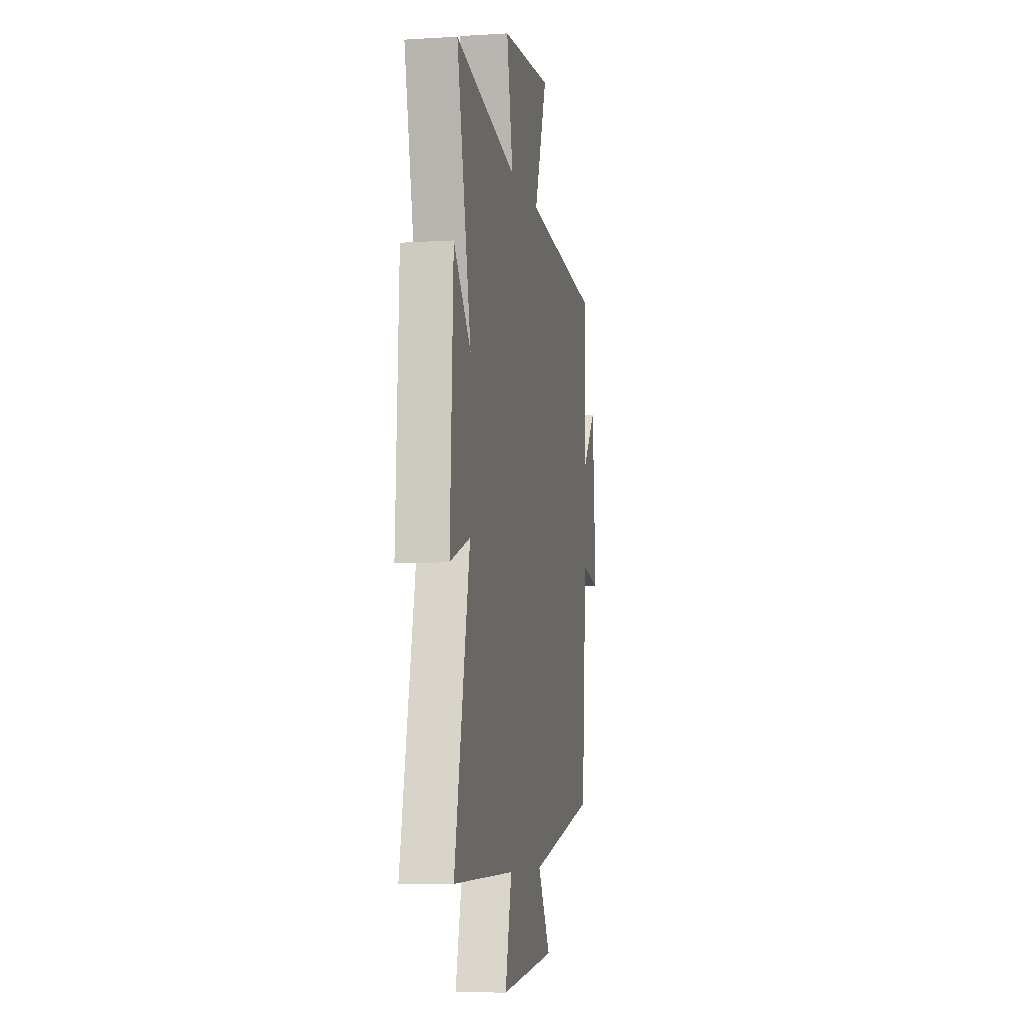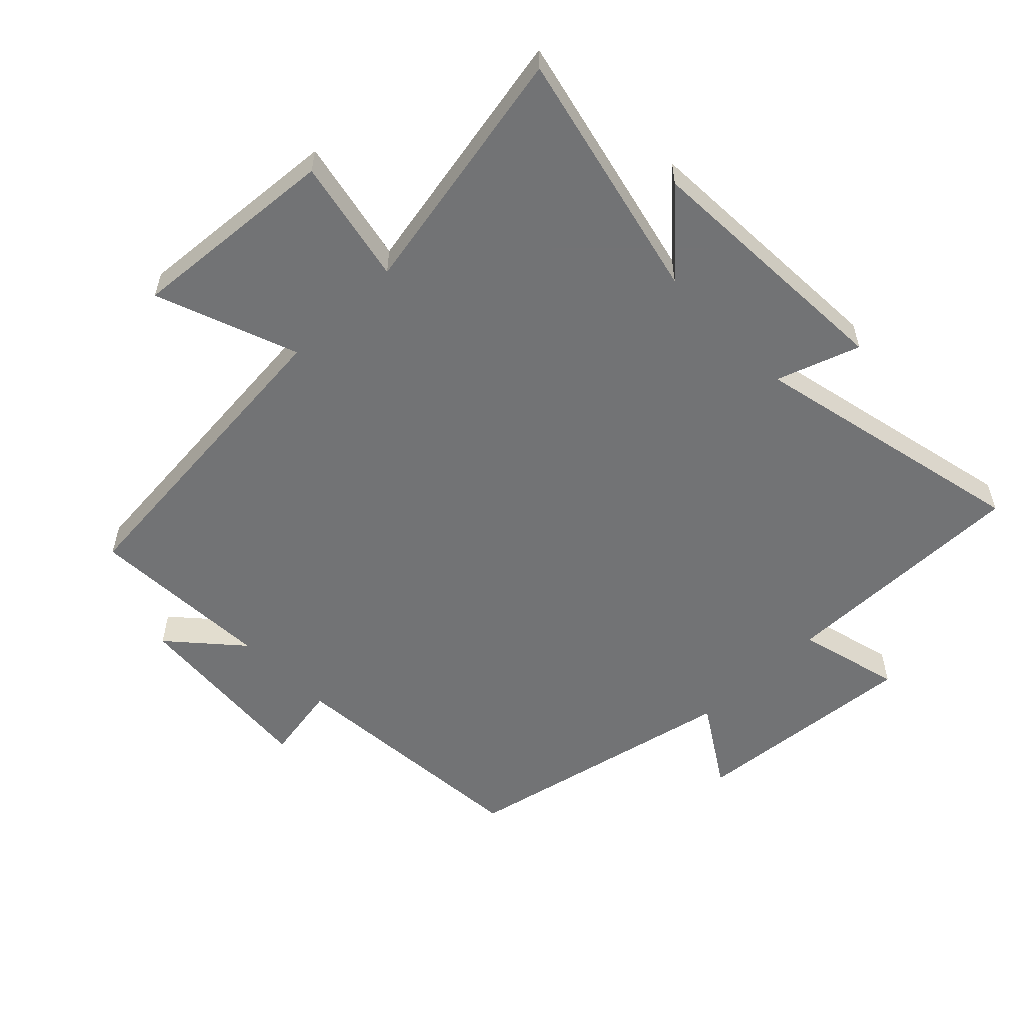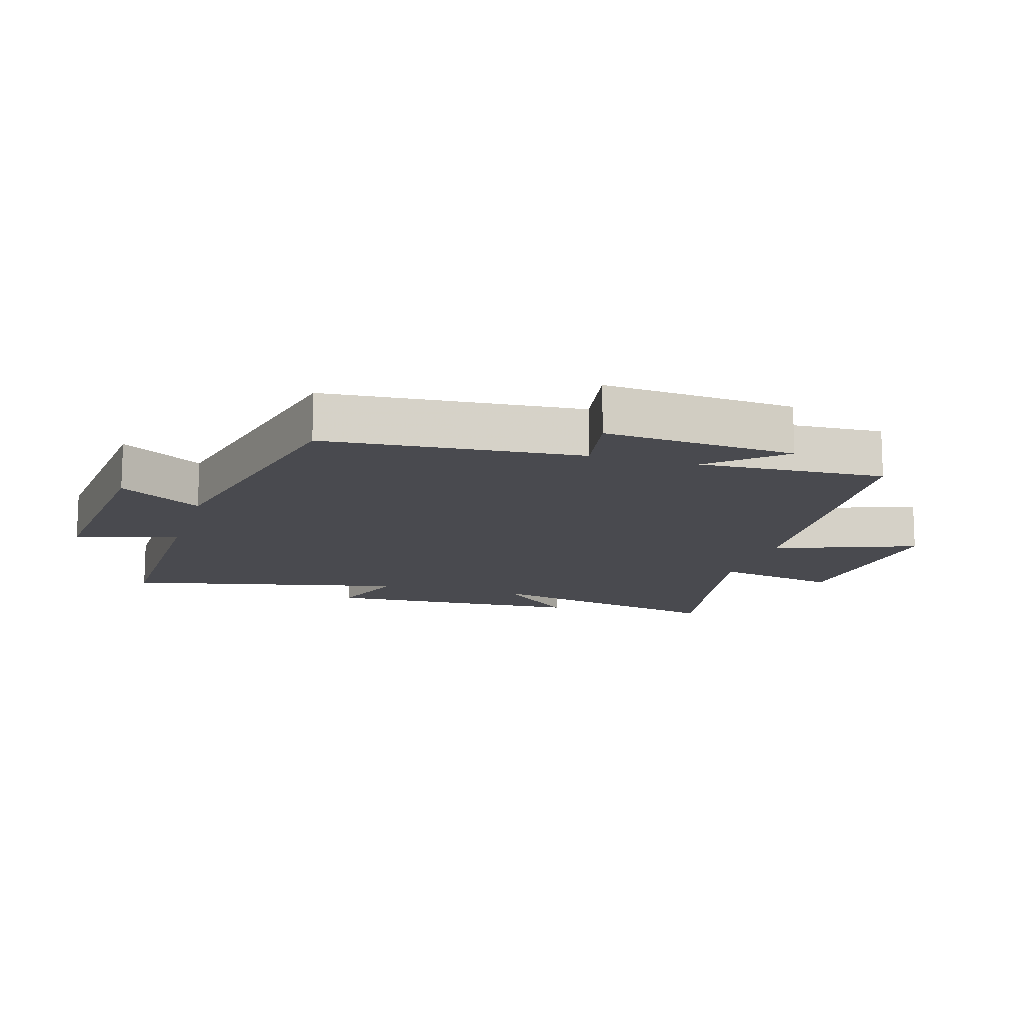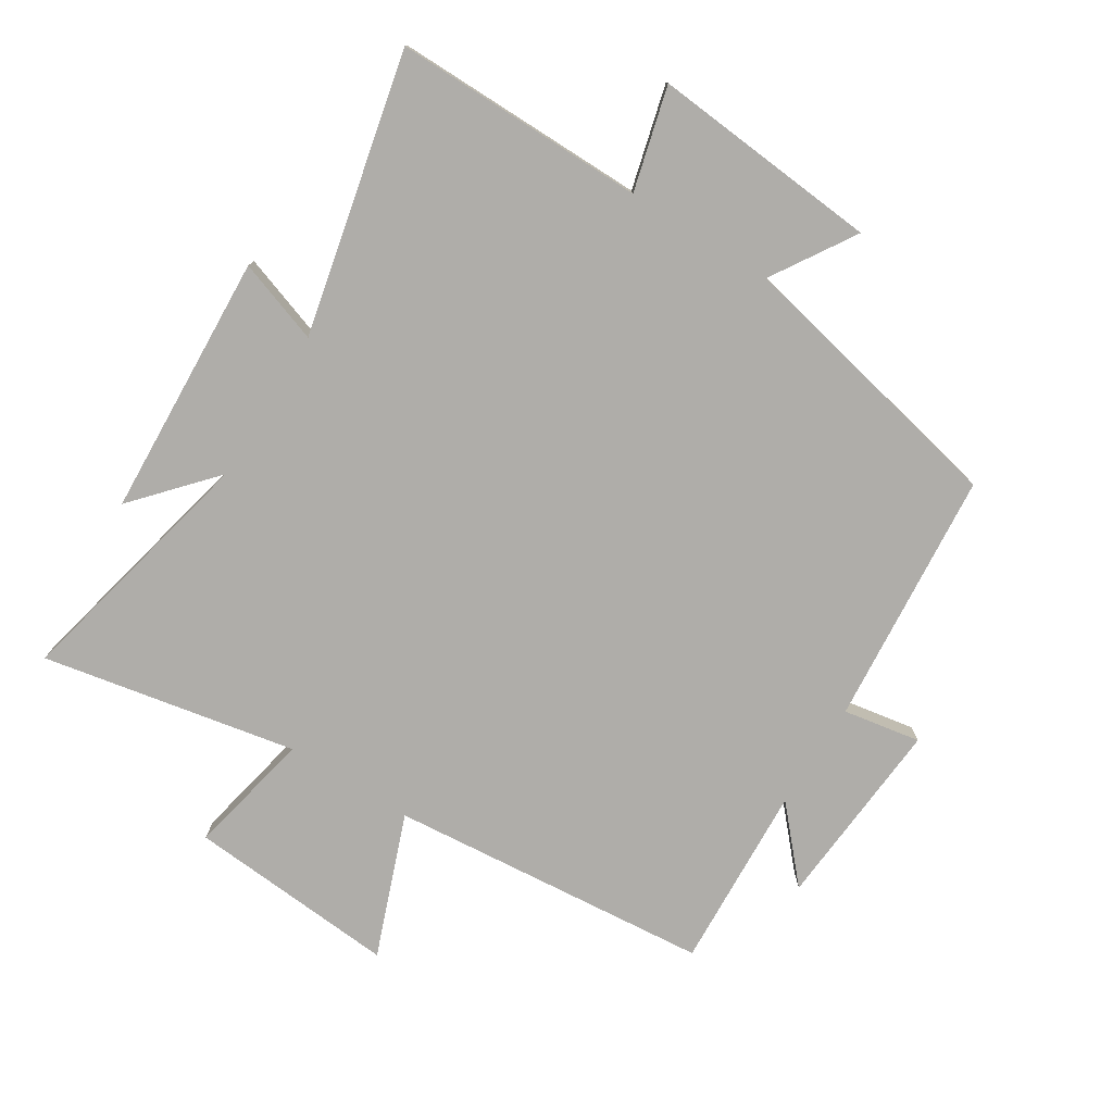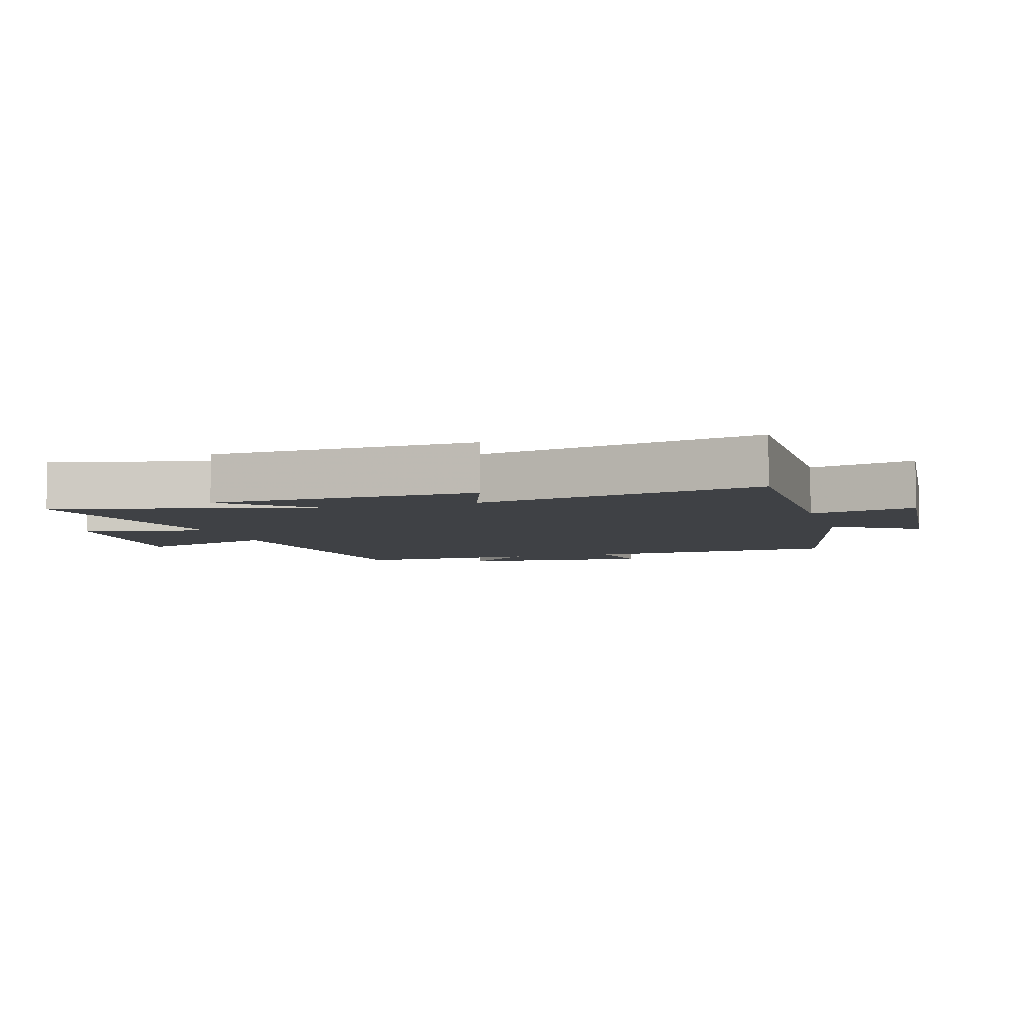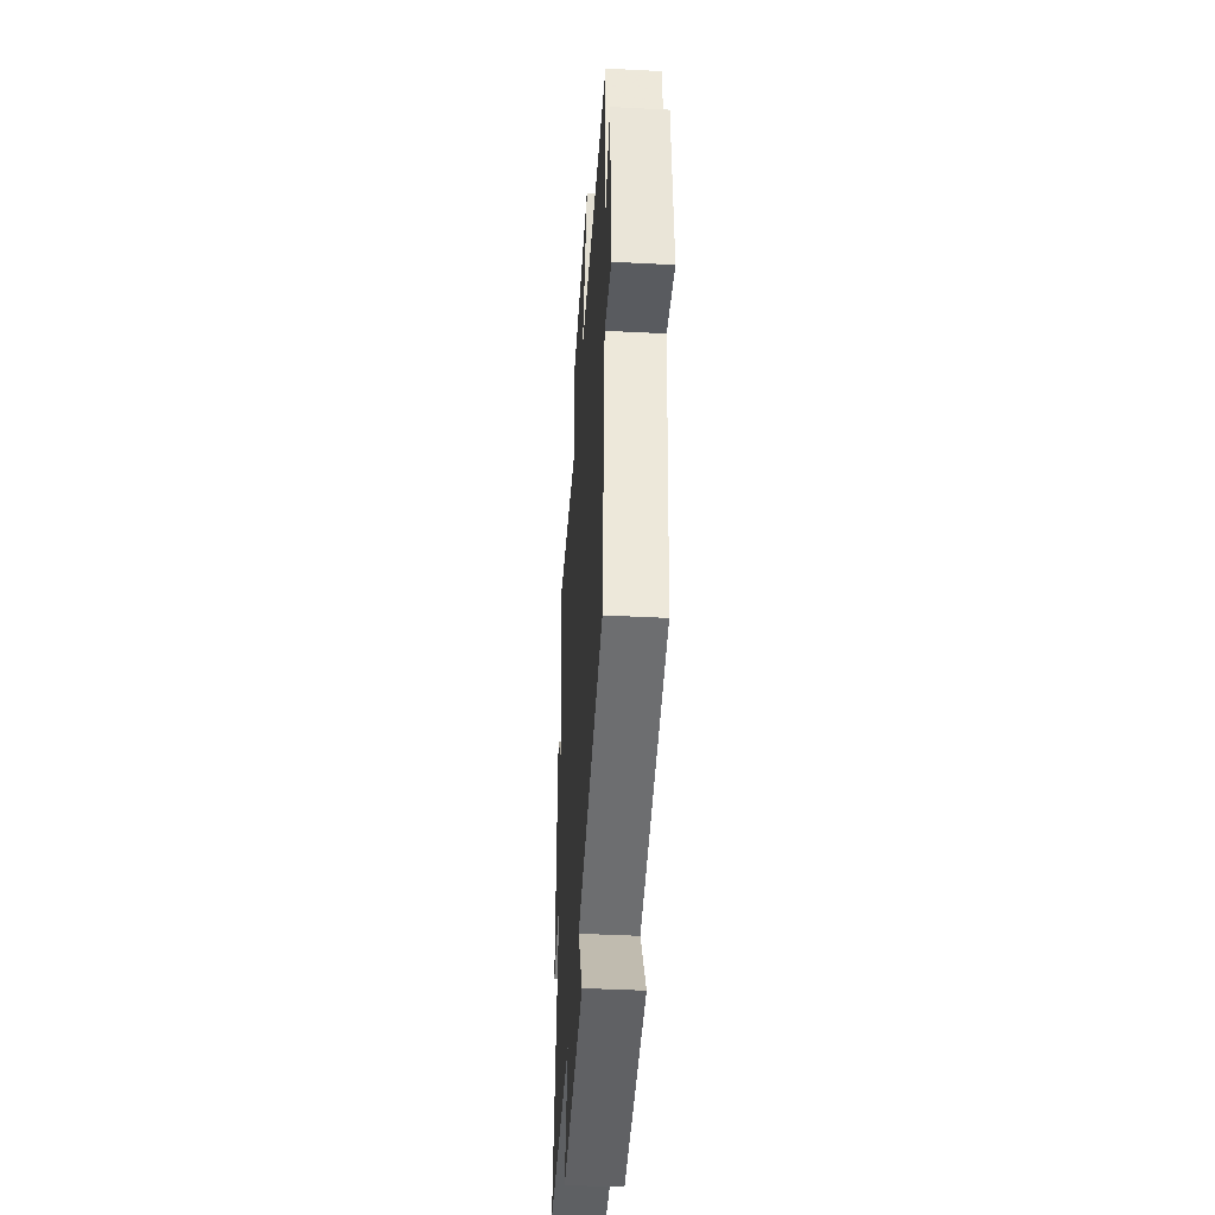
<metadata>
{"format":"obj","ext":"obj","renderer":"f3d","projection":"perspective","resolution":1024,"background":"white","views":[{"elev":-7.0,"azim":100.3,"up":"+Z"},{"elev":-55.9,"azim":44.2,"up":"+Y"},{"elev":-13.5,"azim":-106.7,"up":"+Y"},{"elev":-77.4,"azim":148.0,"up":"+Y"},{"elev":-5.5,"azim":106.5,"up":"+Y"},{"elev":-41.9,"azim":-93.6,"up":"+Z"}]}
</metadata>
<code>
v -0.514 0.07 0.455
v -0.01 0.07 0.5
v -0.093 0.07 0.722
v 0.235 0.07 0.696
v 0.194 0.07 0.5
v 0.591 0.07 0.576
v 0.5 0.07 0.18
v 0.61 0.07 0.303
v 0.63 0.07 -0.109
v 0.5 0.07 -0.064
v 0.598 0.07 -0.504
v 0.203 0.07 -0.5
v 0.245 0.07 -0.662
v -0.113 0.07 -0.63
v -0.031 0.07 -0.5
v -0.467 0.07 -0.405
v -0.5 0.07 -0.005
v -0.621 0.07 -0.026
v -0.597 0.07 0.274
v -0.5 0.07 0.165
v -0.514 0 0.455
v -0.01 0 0.5
v -0.093 0 0.722
v 0.235 0 0.696
v 0.194 0 0.5
v 0.591 0 0.576
v 0.5 0 0.18
v 0.61 0 0.303
v 0.63 0 -0.109
v 0.5 0 -0.064
v 0.598 0 -0.504
v 0.203 0 -0.5
v 0.245 0 -0.662
v -0.113 0 -0.63
v -0.031 0 -0.5
v -0.467 0 -0.405
v -0.5 0 -0.005
v -0.621 0 -0.026
v -0.597 0 0.274
v -0.5 0 0.165
f 17 18 19 20
f 15 16 17 20
f 15 20 1 2
f 12 13 14 15
f 12 15 2
f 10 11 12 2
f 7 8 9 10
f 7 10 2 3
f 5 6 7
f 5 7 3
f 3 4 5
f 40 39 38 37
f 40 37 36 35
f 22 21 40 35
f 35 34 33 32
f 22 35 32
f 22 32 31 30
f 30 29 28 27
f 23 22 30 27
f 27 26 25
f 23 27 25
f 25 24 23
f 1 21 22 2
f 2 22 23 3
f 3 23 24 4
f 4 24 25 5
f 5 25 26 6
f 6 26 27 7
f 7 27 28 8
f 8 28 29 9
f 9 29 30 10
f 10 30 31 11
f 11 31 32 12
f 12 32 33 13
f 13 33 34 14
f 14 34 35 15
f 15 35 36 16
f 16 36 37 17
f 17 37 38 18
f 18 38 39 19
f 19 39 40 20
f 20 40 21 1

</code>
